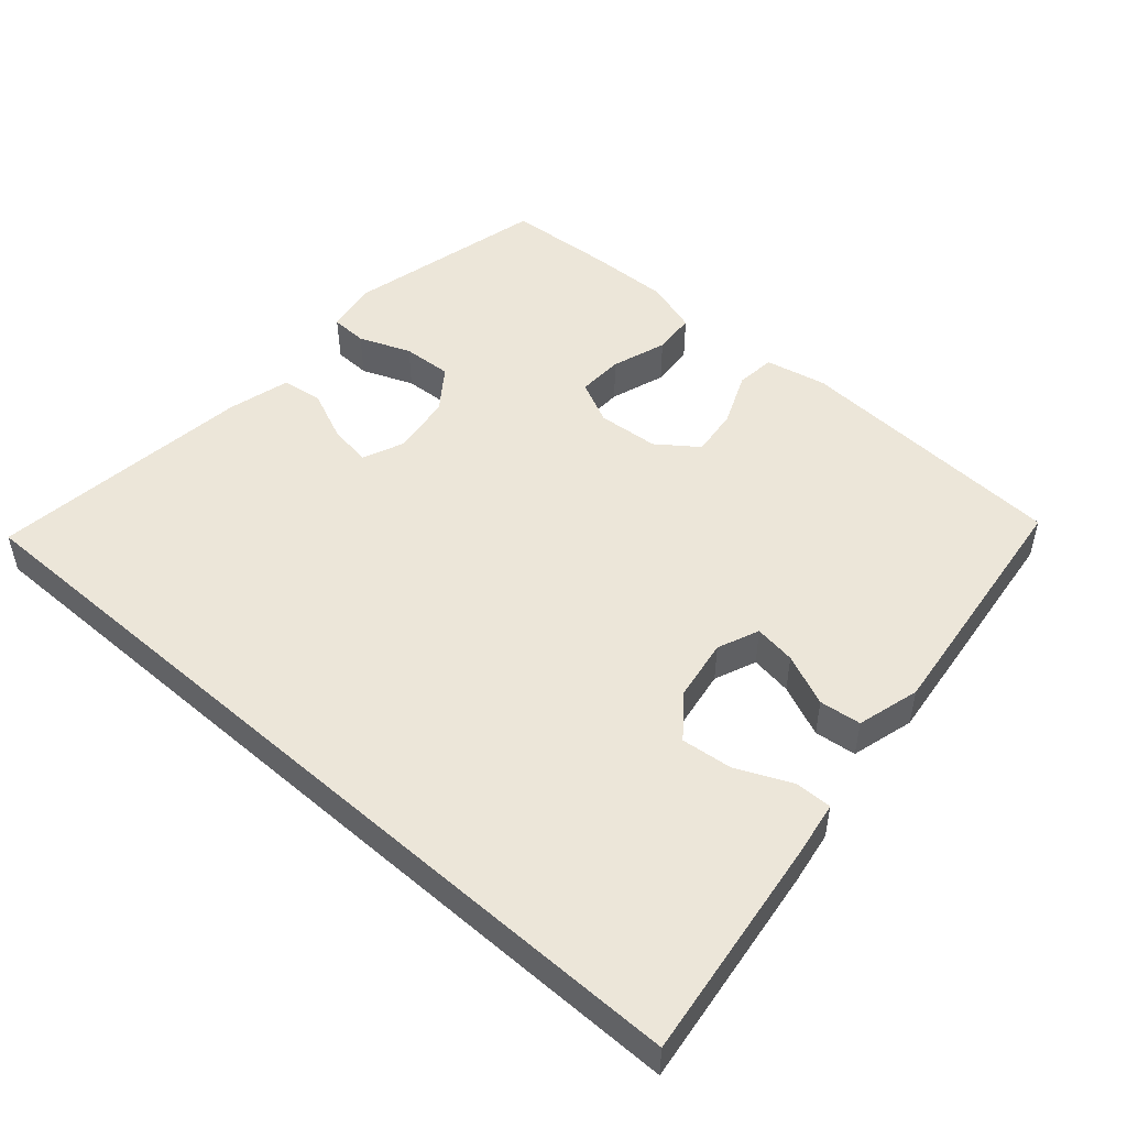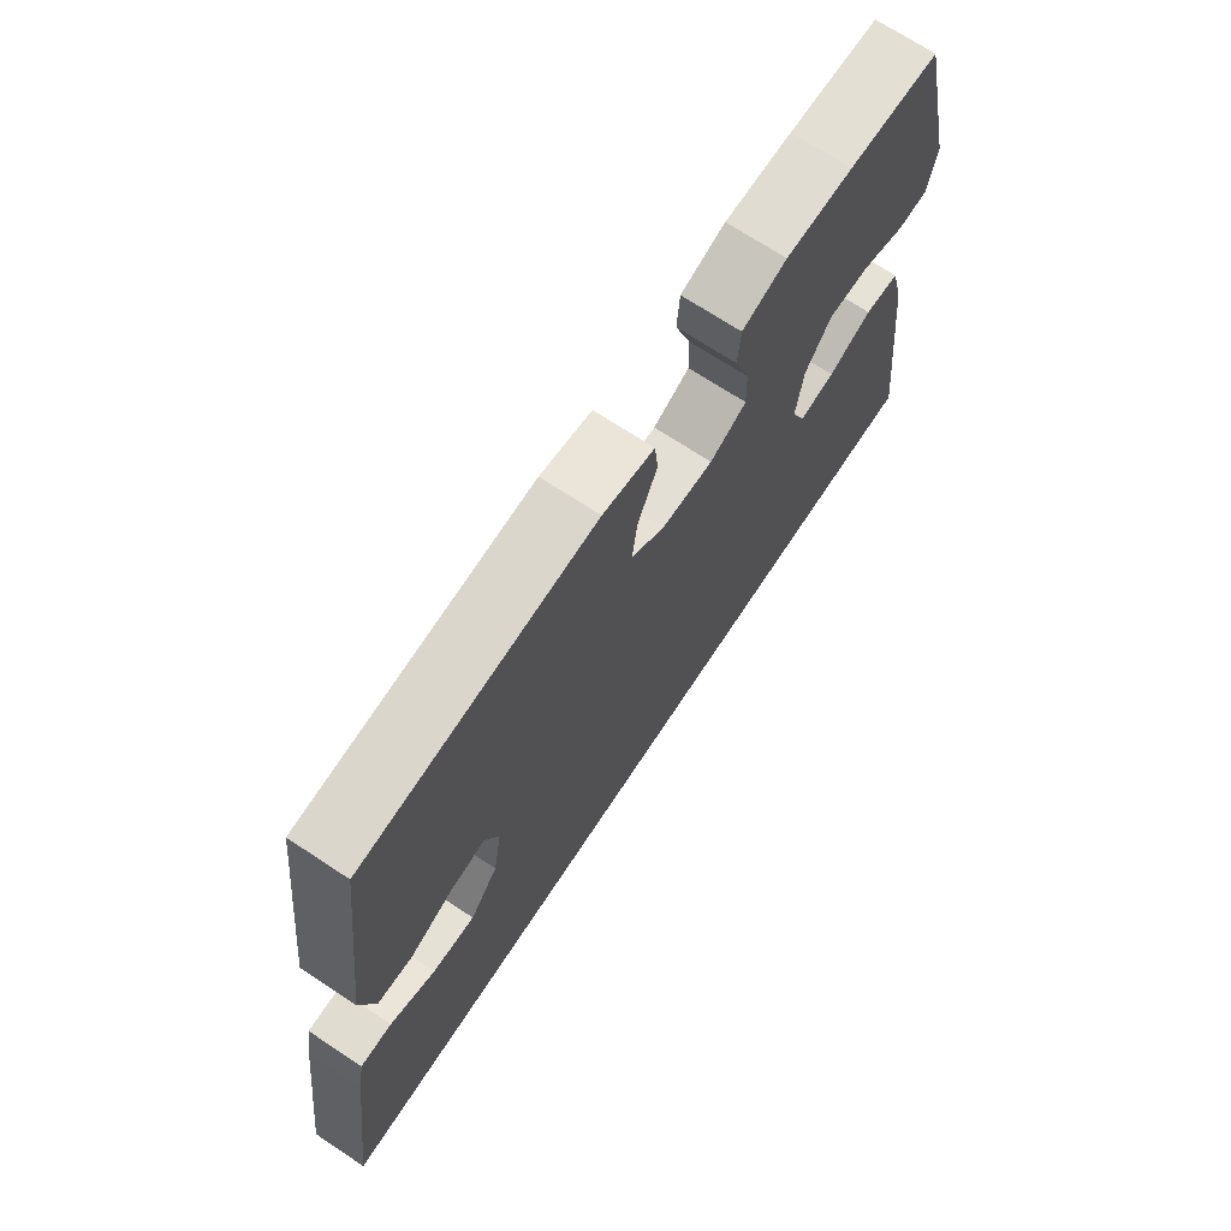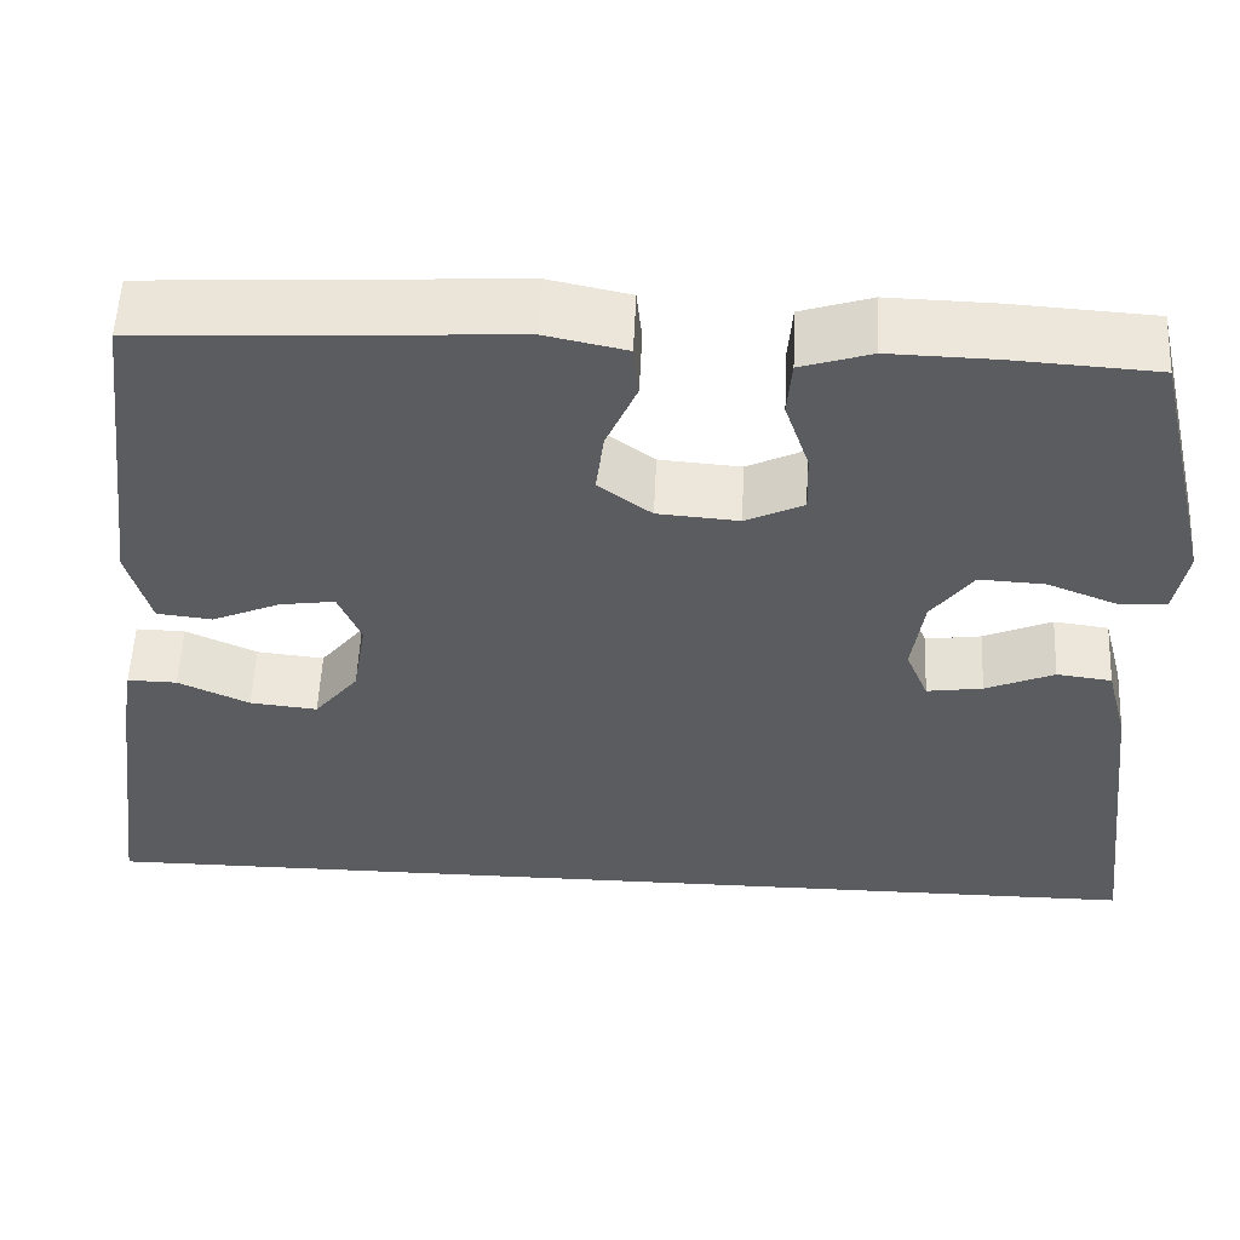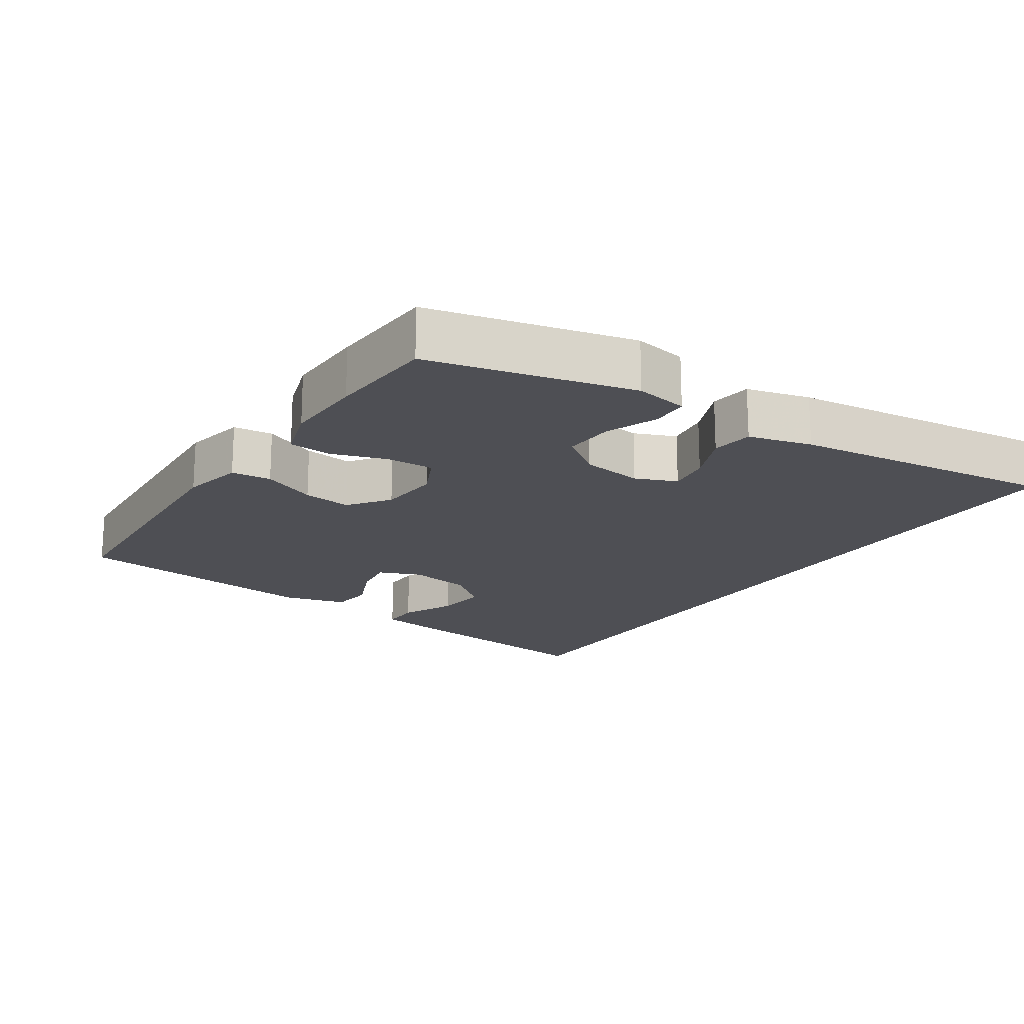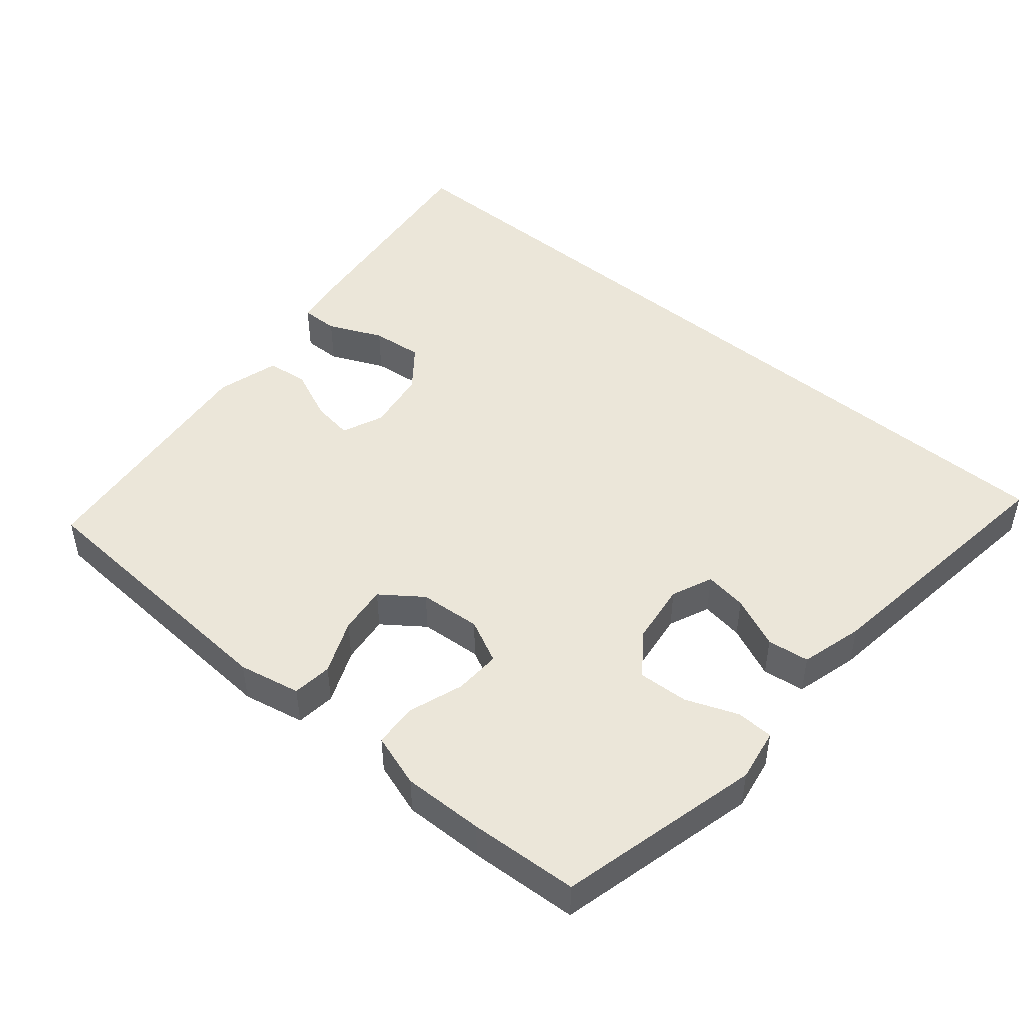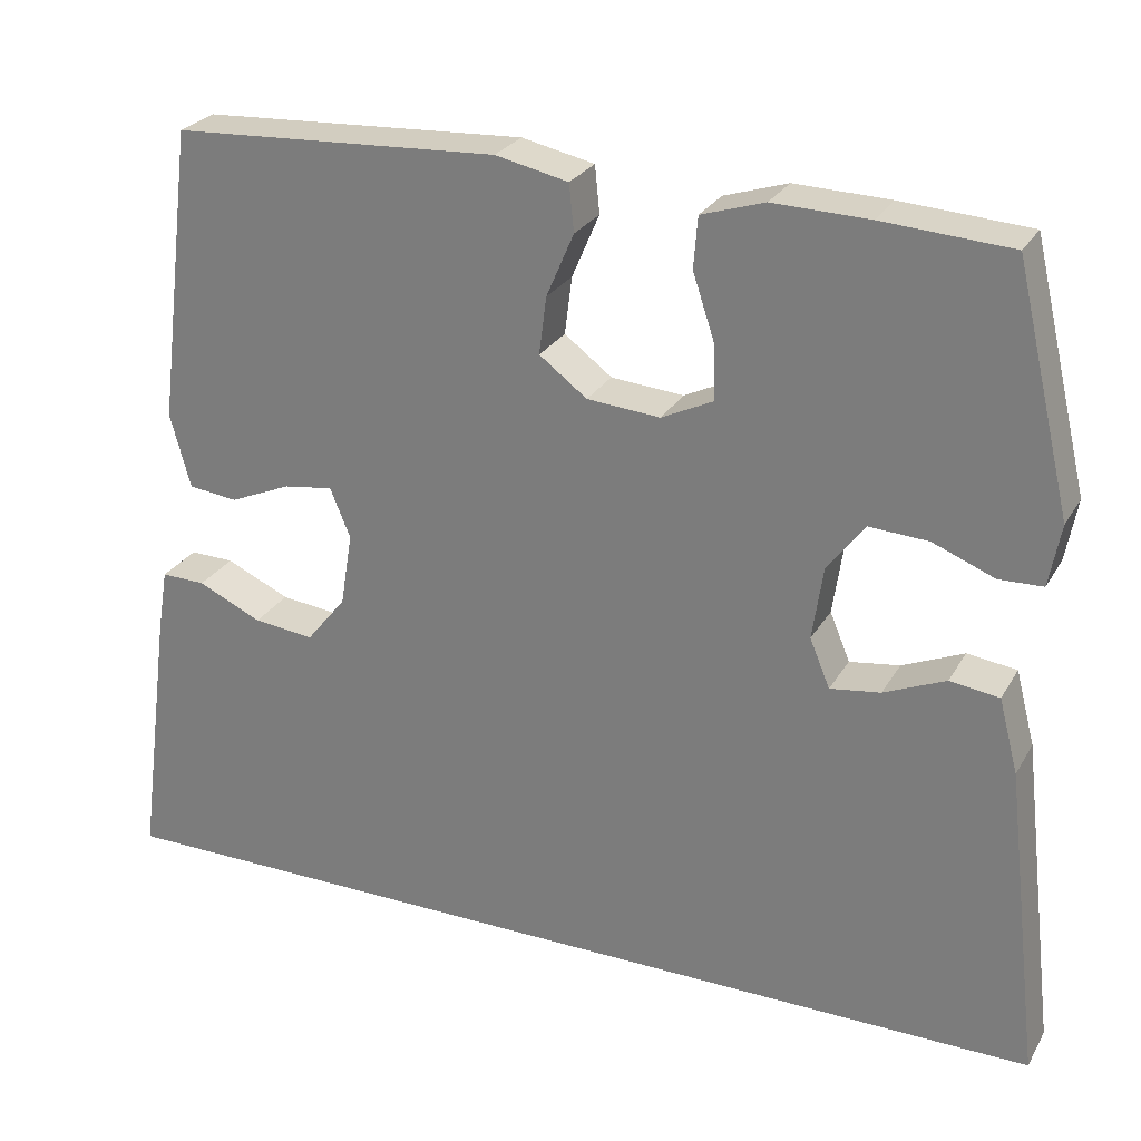
<metadata>
{"format":"obj","ext":"obj","renderer":"f3d","projection":"perspective","resolution":1024,"background":"white","views":[{"elev":49.4,"azim":-138.5,"up":"+Y"},{"elev":70.6,"azim":-56.6,"up":"+Z"},{"elev":55.0,"azim":2.6,"up":"+Z"},{"elev":-18.4,"azim":56.4,"up":"+Y"},{"elev":47.0,"azim":40.5,"up":"+Y"},{"elev":26.7,"azim":24.3,"up":"+Z"}]}
</metadata>
<code>
v 0.5 0.07 0.5
v 0.57 0.07 0.204
v 0.556 0.07 0.127
v 0.502 0.07 0.125
v 0.426 0.07 0.155
v 0.353 0.07 0.159
v 0.307 0.07 0.097
v 0.294 0.07 0.007
v 0.319 0.07 -0.053
v 0.381 0.07 -0.044
v 0.457 0.07 -0.011
v 0.518 0.07 -0.019
v 0.542 0.07 -0.111
v 0.588 0.07 -0.5
v -0.628 0.07 -0.5
v -0.584 0.07 -0.17
v -0.571 0.07 -0.092
v -0.516 0.07 -0.093
v -0.437 0.07 -0.129
v -0.362 0.07 -0.137
v -0.313 0.07 -0.076
v -0.298 0.07 0.015
v -0.323 0.07 0.076
v -0.384 0.07 0.067
v -0.46 0.07 0.034
v -0.521 0.07 0.041
v -0.546 0.07 0.133
v -0.5 0.07 0.5
v -0.096 0.07 0.523
v -0.006 0.07 0.504
v 0 0.07 0.446
v -0.034 0.07 0.367
v -0.043 0.07 0.296
v 0.016 0.07 0.252
v 0.106 0.07 0.245
v 0.17 0.07 0.276
v 0.168 0.07 0.344
v 0.141 0.07 0.425
v 0.146 0.07 0.488
v 0.224 0.07 0.513
v 0.342 0.07 0.51
v 0.5 0 0.5
v 0.57 0 0.204
v 0.556 0 0.127
v 0.502 0 0.125
v 0.426 0 0.155
v 0.353 0 0.159
v 0.307 0 0.097
v 0.294 0 0.007
v 0.319 0 -0.053
v 0.381 0 -0.044
v 0.457 0 -0.011
v 0.518 0 -0.019
v 0.542 0 -0.111
v 0.588 0 -0.5
v -0.628 0 -0.5
v -0.584 0 -0.17
v -0.571 0 -0.092
v -0.516 0 -0.093
v -0.437 0 -0.129
v -0.362 0 -0.137
v -0.313 0 -0.076
v -0.298 0 0.015
v -0.323 0 0.076
v -0.384 0 0.067
v -0.46 0 0.034
v -0.521 0 0.041
v -0.546 0 0.133
v -0.5 0 0.5
v -0.096 0 0.523
v -0.006 0 0.504
v 0 0 0.446
v -0.034 0 0.367
v -0.043 0 0.296
v 0.016 0 0.252
v 0.106 0 0.245
v 0.17 0 0.276
v 0.168 0 0.344
v 0.141 0 0.425
v 0.146 0 0.488
v 0.224 0 0.513
v 0.342 0 0.51
f 37 38 39 40
f 36 37 40 41
f 29 30 31 32
f 29 32 33
f 28 29 33
f 27 28 33 34
f 24 25 26 27
f 23 24 27 34
f 16 17 18 19
f 16 19 20
f 15 16 20
f 14 15 20 21
f 10 11 12 13
f 9 10 13 14
f 2 3 4 5
f 2 5 6
f 36 41 1 2
f 35 36 2 6
f 22 23 34 35
f 22 35 6 7
f 9 14 21 22
f 8 9 22
f 7 8 22
f 81 80 79 78
f 82 81 78 77
f 73 72 71 70
f 74 73 70
f 74 70 69
f 75 74 69 68
f 68 67 66 65
f 75 68 65 64
f 60 59 58 57
f 61 60 57
f 61 57 56
f 62 61 56 55
f 54 53 52 51
f 55 54 51 50
f 46 45 44 43
f 47 46 43
f 43 42 82 77
f 47 43 77 76
f 76 75 64 63
f 48 47 76 63
f 63 62 55 50
f 63 50 49
f 63 49 48
f 1 42 43 2
f 2 43 44 3
f 3 44 45 4
f 4 45 46 5
f 5 46 47 6
f 6 47 48 7
f 7 48 49 8
f 8 49 50 9
f 9 50 51 10
f 10 51 52 11
f 11 52 53 12
f 12 53 54 13
f 13 54 55 14
f 14 55 56 15
f 15 56 57 16
f 16 57 58 17
f 17 58 59 18
f 18 59 60 19
f 19 60 61 20
f 20 61 62 21
f 21 62 63 22
f 22 63 64 23
f 23 64 65 24
f 24 65 66 25
f 25 66 67 26
f 26 67 68 27
f 27 68 69 28
f 28 69 70 29
f 29 70 71 30
f 30 71 72 31
f 31 72 73 32
f 32 73 74 33
f 33 74 75 34
f 34 75 76 35
f 35 76 77 36
f 36 77 78 37
f 37 78 79 38
f 38 79 80 39
f 39 80 81 40
f 40 81 82 41
f 41 82 42 1

</code>
